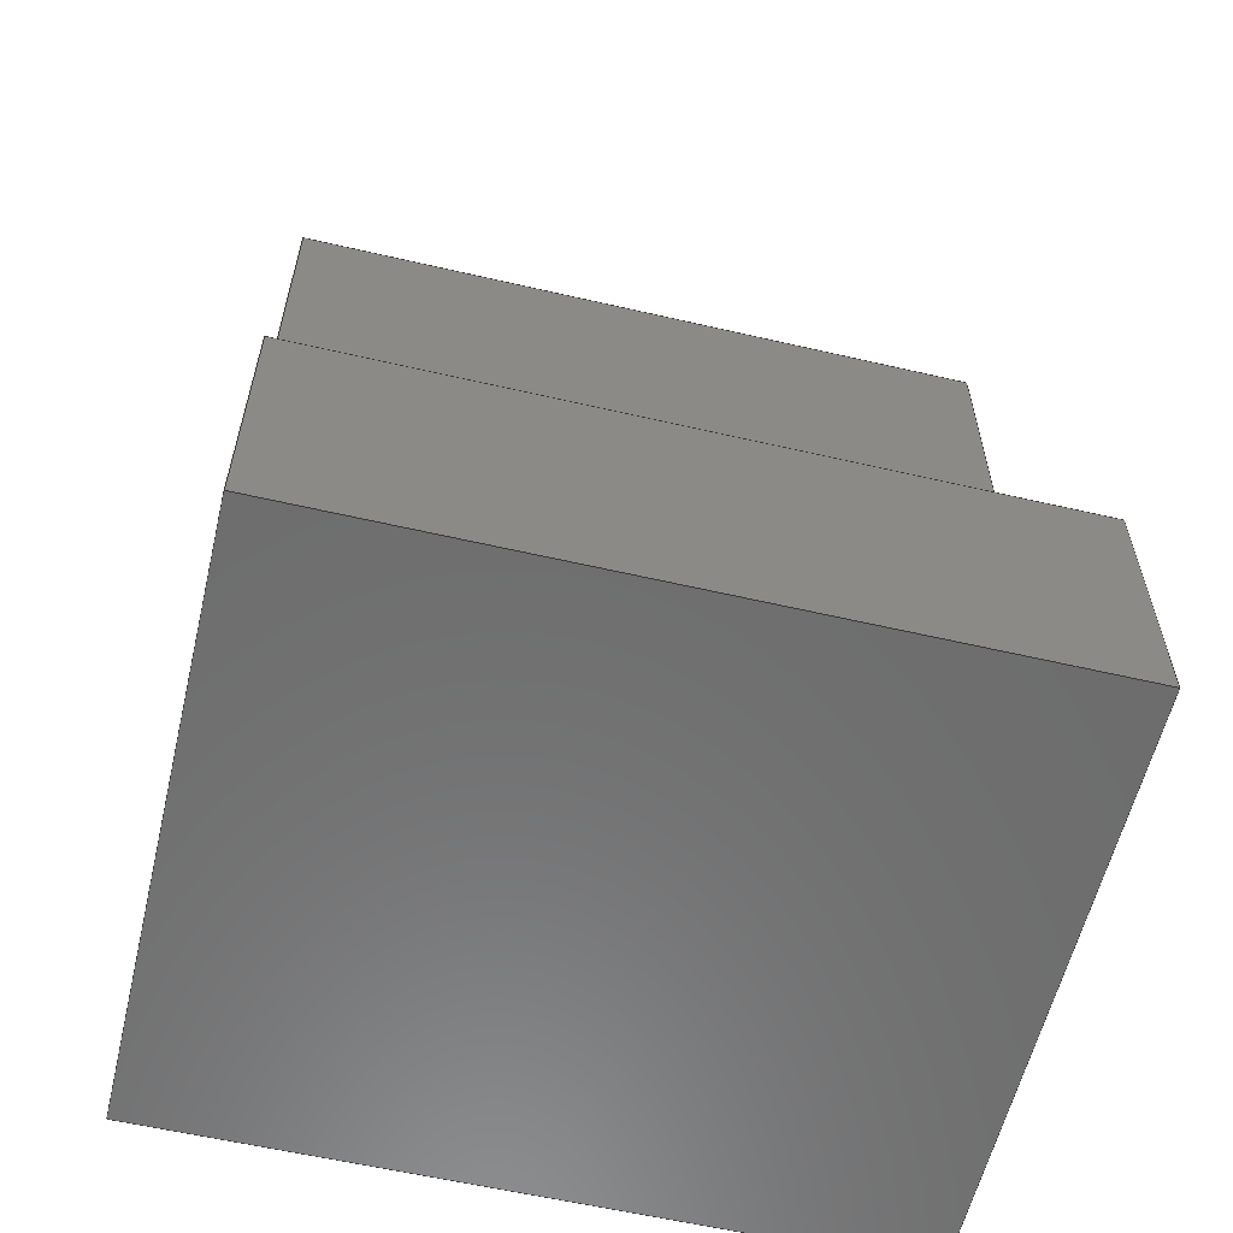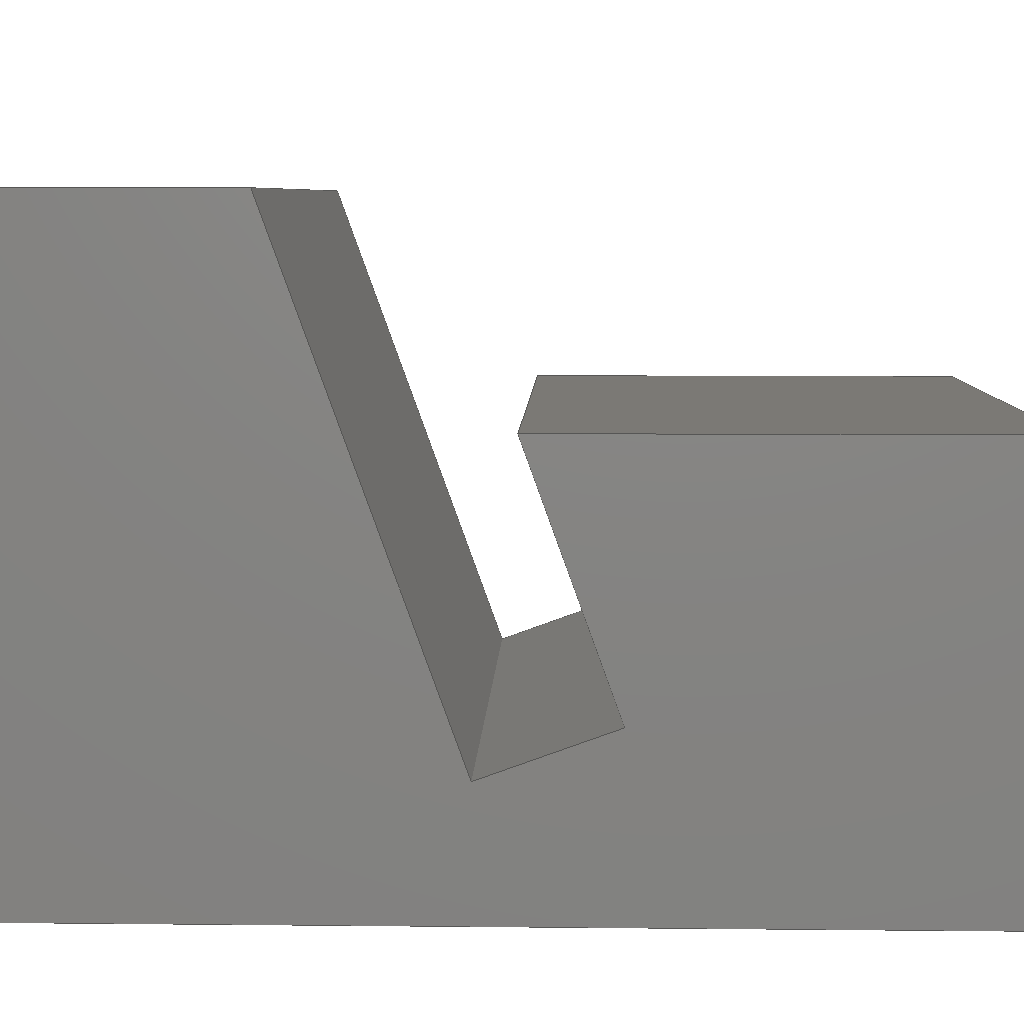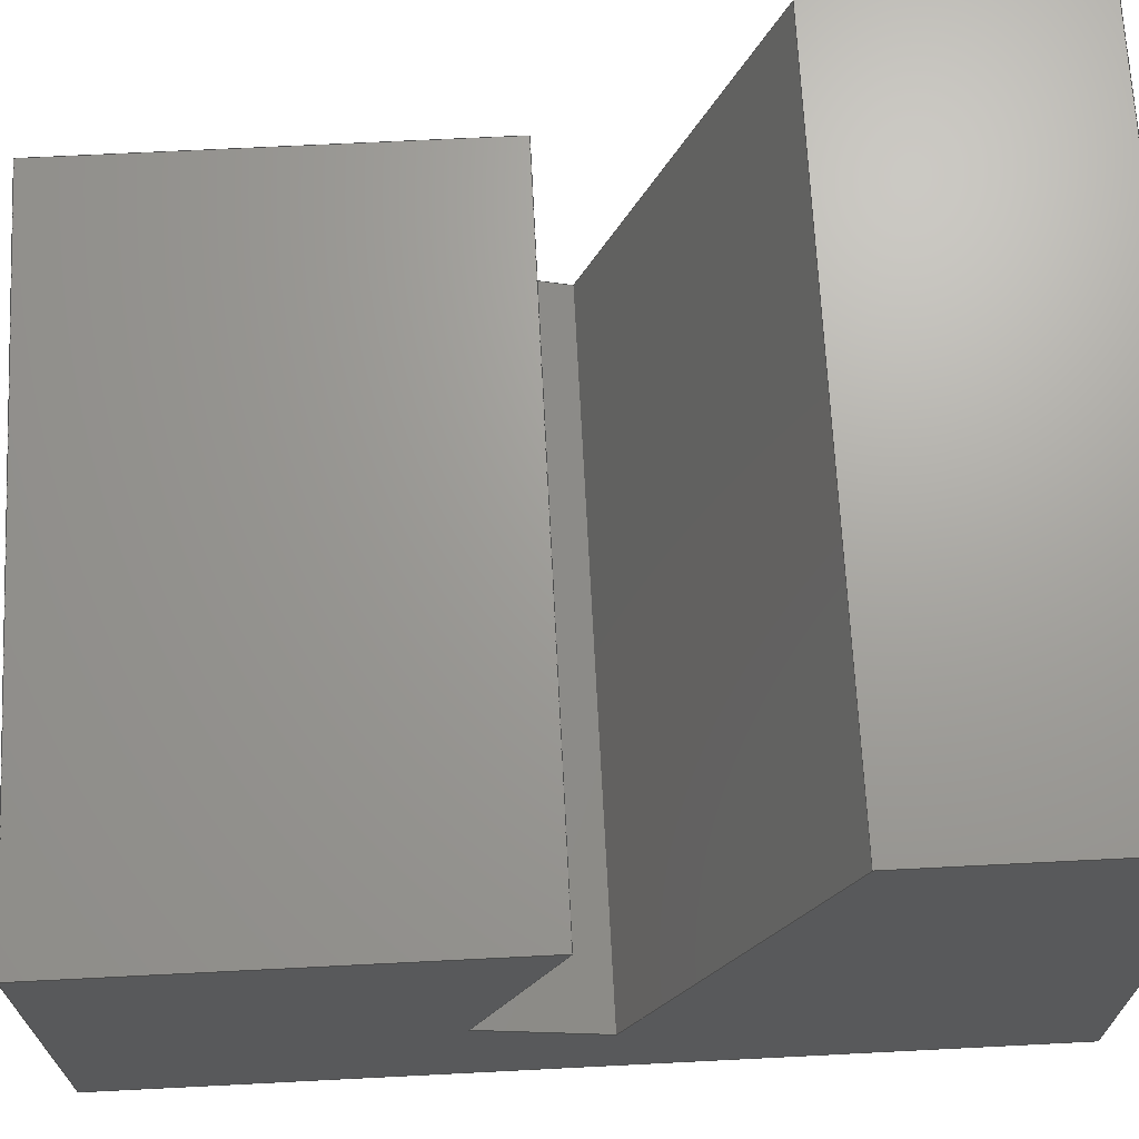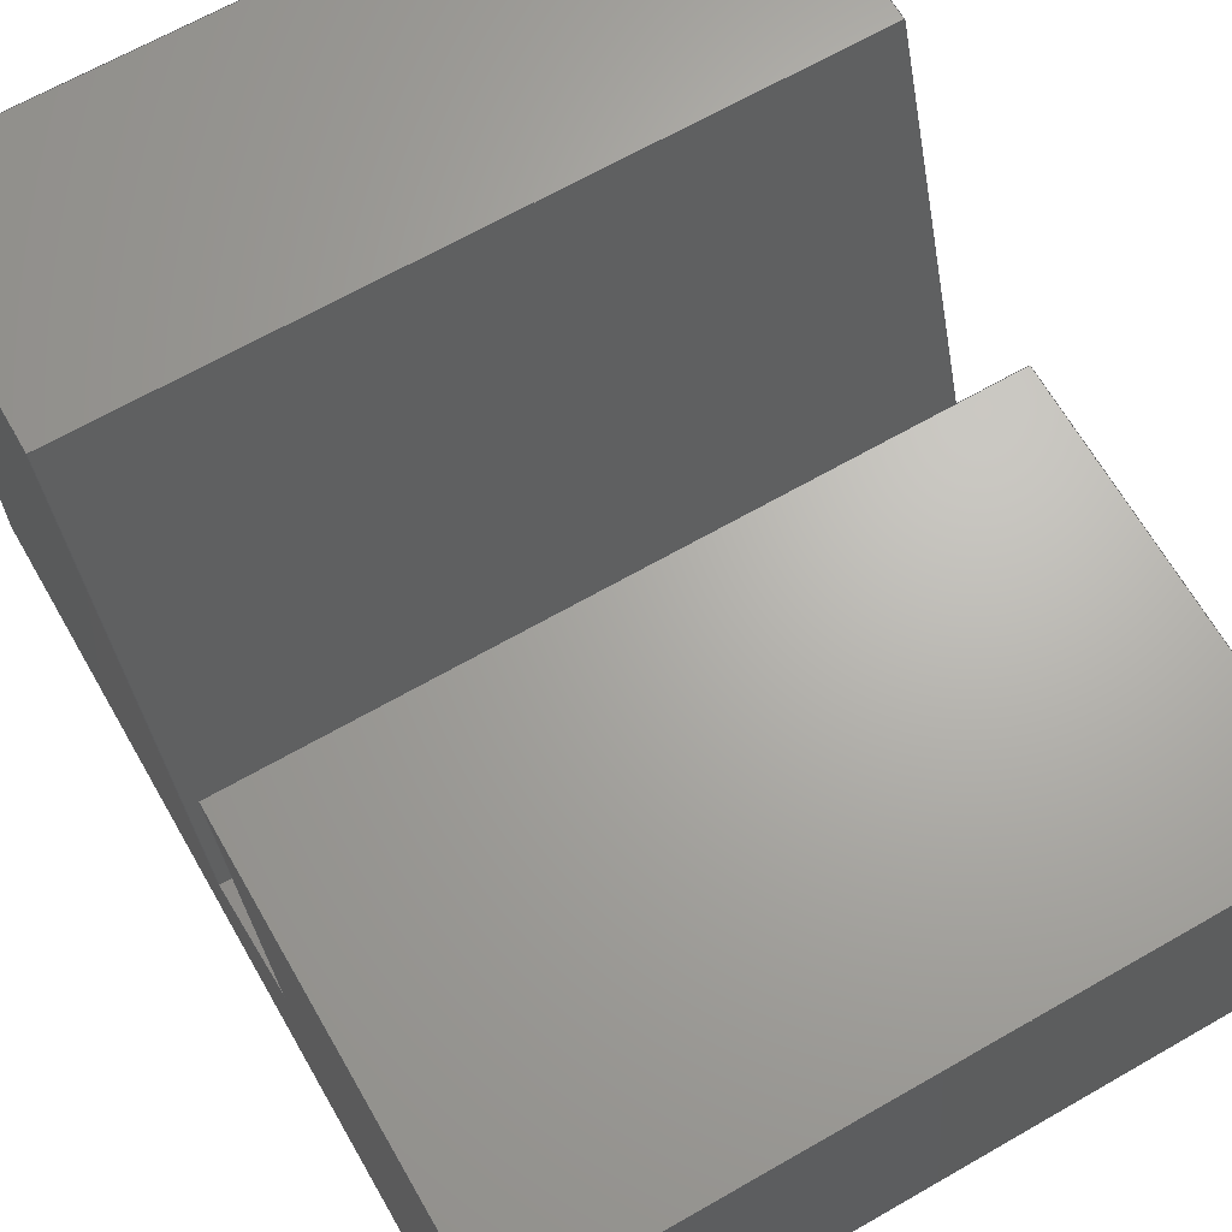
<metadata>
{"format":"step","ext":"step","renderer":"f3d","projection":"perspective","resolution":1024,"background":"white","views":[{"elev":-59.3,"azim":166.6,"up":"+Z"},{"elev":6.6,"azim":-88.2,"up":"+Y"},{"elev":68.4,"azim":87.1,"up":"+Y"},{"elev":66.5,"azim":-29.9,"up":"+Y"}]}
</metadata>
<code>
ISO-10303-21;
DATA;
#1=MECHANICAL_DESIGN_GEOMETRIC_PRESENTATION_REPRESENTATION('',(#4),#306);
#2=SHAPE_REPRESENTATION_RELATIONSHIP('SRR','None',#313,#3);
#3=ADVANCED_BREP_SHAPE_REPRESENTATION('',(#5),#305);
#4=STYLED_ITEM('',(#323),#5);
#5=MANIFOLD_SOLID_BREP('Body2',#182);
#6=FACE_OUTER_BOUND('',#16,.T.);
#7=FACE_OUTER_BOUND('',#17,.T.);
#8=FACE_OUTER_BOUND('',#18,.T.);
#9=FACE_OUTER_BOUND('',#19,.T.);
#10=FACE_OUTER_BOUND('',#20,.T.);
#11=FACE_OUTER_BOUND('',#21,.T.);
#12=FACE_OUTER_BOUND('',#22,.T.);
#13=FACE_OUTER_BOUND('',#23,.T.);
#14=FACE_OUTER_BOUND('',#24,.T.);
#15=FACE_OUTER_BOUND('',#25,.T.);
#16=EDGE_LOOP('',(#114,#115,#116,#117));
#17=EDGE_LOOP('',(#118,#119,#120,#121));
#18=EDGE_LOOP('',(#122,#123,#124,#125));
#19=EDGE_LOOP('',(#126,#127,#128,#129));
#20=EDGE_LOOP('',(#130,#131,#132,#133));
#21=EDGE_LOOP('',(#134,#135,#136,#137));
#22=EDGE_LOOP('',(#138,#139,#140,#141));
#23=EDGE_LOOP('',(#142,#143,#144,#145));
#24=EDGE_LOOP('',(#146,#147,#148,#149,#150,#151,#152,#153));
#25=EDGE_LOOP('',(#154,#155,#156,#157,#158,#159,#160,#161));
#26=LINE('',#256,#50);
#27=LINE('',#258,#51);
#28=LINE('',#260,#52);
#29=LINE('',#261,#53);
#30=LINE('',#264,#54);
#31=LINE('',#266,#55);
#32=LINE('',#267,#56);
#33=LINE('',#270,#57);
#34=LINE('',#272,#58);
#35=LINE('',#273,#59);
#36=LINE('',#276,#60);
#37=LINE('',#278,#61);
#38=LINE('',#279,#62);
#39=LINE('',#282,#63);
#40=LINE('',#284,#64);
#41=LINE('',#285,#65);
#42=LINE('',#288,#66);
#43=LINE('',#290,#67);
#44=LINE('',#291,#68);
#45=LINE('',#294,#69);
#46=LINE('',#296,#70);
#47=LINE('',#297,#71);
#48=LINE('',#299,#72);
#49=LINE('',#300,#73);
#50=VECTOR('',#210,10);
#51=VECTOR('',#211,10);
#52=VECTOR('',#212,10);
#53=VECTOR('',#213,10);
#54=VECTOR('',#216,10);
#55=VECTOR('',#217,10);
#56=VECTOR('',#218,10);
#57=VECTOR('',#221,10);
#58=VECTOR('',#222,10);
#59=VECTOR('',#223,10);
#60=VECTOR('',#226,10);
#61=VECTOR('',#227,10);
#62=VECTOR('',#228,10);
#63=VECTOR('',#231,10);
#64=VECTOR('',#232,10);
#65=VECTOR('',#233,10);
#66=VECTOR('',#236,10);
#67=VECTOR('',#237,10);
#68=VECTOR('',#238,10);
#69=VECTOR('',#241,10);
#70=VECTOR('',#242,10);
#71=VECTOR('',#243,10);
#72=VECTOR('',#246,10);
#73=VECTOR('',#247,10);
#74=VERTEX_POINT('',#254);
#75=VERTEX_POINT('',#255);
#76=VERTEX_POINT('',#257);
#77=VERTEX_POINT('',#259);
#78=VERTEX_POINT('',#263);
#79=VERTEX_POINT('',#265);
#80=VERTEX_POINT('',#269);
#81=VERTEX_POINT('',#271);
#82=VERTEX_POINT('',#275);
#83=VERTEX_POINT('',#277);
#84=VERTEX_POINT('',#281);
#85=VERTEX_POINT('',#283);
#86=VERTEX_POINT('',#287);
#87=VERTEX_POINT('',#289);
#88=VERTEX_POINT('',#293);
#89=VERTEX_POINT('',#295);
#90=EDGE_CURVE('',#74,#75,#26,.T.);
#91=EDGE_CURVE('',#75,#76,#27,.T.);
#92=EDGE_CURVE('',#77,#76,#28,.T.);
#93=EDGE_CURVE('',#74,#77,#29,.T.);
#94=EDGE_CURVE('',#78,#74,#30,.T.);
#95=EDGE_CURVE('',#79,#77,#31,.T.);
#96=EDGE_CURVE('',#78,#79,#32,.T.);
#97=EDGE_CURVE('',#80,#78,#33,.T.);
#98=EDGE_CURVE('',#81,#79,#34,.T.);
#99=EDGE_CURVE('',#80,#81,#35,.T.);
#100=EDGE_CURVE('',#82,#80,#36,.T.);
#101=EDGE_CURVE('',#83,#81,#37,.T.);
#102=EDGE_CURVE('',#82,#83,#38,.T.);
#103=EDGE_CURVE('',#84,#82,#39,.T.);
#104=EDGE_CURVE('',#85,#83,#40,.T.);
#105=EDGE_CURVE('',#84,#85,#41,.T.);
#106=EDGE_CURVE('',#86,#84,#42,.T.);
#107=EDGE_CURVE('',#87,#85,#43,.T.);
#108=EDGE_CURVE('',#86,#87,#44,.T.);
#109=EDGE_CURVE('',#88,#86,#45,.T.);
#110=EDGE_CURVE('',#89,#87,#46,.T.);
#111=EDGE_CURVE('',#88,#89,#47,.T.);
#112=EDGE_CURVE('',#75,#88,#48,.T.);
#113=EDGE_CURVE('',#76,#89,#49,.T.);
#114=ORIENTED_EDGE('',*,*,#90,.T.);
#115=ORIENTED_EDGE('',*,*,#91,.T.);
#116=ORIENTED_EDGE('',*,*,#92,.F.);
#117=ORIENTED_EDGE('',*,*,#93,.F.);
#118=ORIENTED_EDGE('',*,*,#94,.T.);
#119=ORIENTED_EDGE('',*,*,#93,.T.);
#120=ORIENTED_EDGE('',*,*,#95,.F.);
#121=ORIENTED_EDGE('',*,*,#96,.F.);
#122=ORIENTED_EDGE('',*,*,#97,.T.);
#123=ORIENTED_EDGE('',*,*,#96,.T.);
#124=ORIENTED_EDGE('',*,*,#98,.F.);
#125=ORIENTED_EDGE('',*,*,#99,.F.);
#126=ORIENTED_EDGE('',*,*,#100,.T.);
#127=ORIENTED_EDGE('',*,*,#99,.T.);
#128=ORIENTED_EDGE('',*,*,#101,.F.);
#129=ORIENTED_EDGE('',*,*,#102,.F.);
#130=ORIENTED_EDGE('',*,*,#103,.T.);
#131=ORIENTED_EDGE('',*,*,#102,.T.);
#132=ORIENTED_EDGE('',*,*,#104,.F.);
#133=ORIENTED_EDGE('',*,*,#105,.F.);
#134=ORIENTED_EDGE('',*,*,#106,.T.);
#135=ORIENTED_EDGE('',*,*,#105,.T.);
#136=ORIENTED_EDGE('',*,*,#107,.F.);
#137=ORIENTED_EDGE('',*,*,#108,.F.);
#138=ORIENTED_EDGE('',*,*,#109,.T.);
#139=ORIENTED_EDGE('',*,*,#108,.T.);
#140=ORIENTED_EDGE('',*,*,#110,.F.);
#141=ORIENTED_EDGE('',*,*,#111,.F.);
#142=ORIENTED_EDGE('',*,*,#112,.T.);
#143=ORIENTED_EDGE('',*,*,#111,.T.);
#144=ORIENTED_EDGE('',*,*,#113,.F.);
#145=ORIENTED_EDGE('',*,*,#91,.F.);
#146=ORIENTED_EDGE('',*,*,#113,.T.);
#147=ORIENTED_EDGE('',*,*,#110,.T.);
#148=ORIENTED_EDGE('',*,*,#107,.T.);
#149=ORIENTED_EDGE('',*,*,#104,.T.);
#150=ORIENTED_EDGE('',*,*,#101,.T.);
#151=ORIENTED_EDGE('',*,*,#98,.T.);
#152=ORIENTED_EDGE('',*,*,#95,.T.);
#153=ORIENTED_EDGE('',*,*,#92,.T.);
#154=ORIENTED_EDGE('',*,*,#112,.F.);
#155=ORIENTED_EDGE('',*,*,#90,.F.);
#156=ORIENTED_EDGE('',*,*,#94,.F.);
#157=ORIENTED_EDGE('',*,*,#97,.F.);
#158=ORIENTED_EDGE('',*,*,#100,.F.);
#159=ORIENTED_EDGE('',*,*,#103,.F.);
#160=ORIENTED_EDGE('',*,*,#106,.F.);
#161=ORIENTED_EDGE('',*,*,#109,.F.);
#162=PLANE('',#196);
#163=PLANE('',#197);
#164=PLANE('',#198);
#165=PLANE('',#199);
#166=PLANE('',#200);
#167=PLANE('',#201);
#168=PLANE('',#202);
#169=PLANE('',#203);
#170=PLANE('',#204);
#171=PLANE('',#205);
#172=ADVANCED_FACE('',(#6),#162,.T.);
#173=ADVANCED_FACE('',(#7),#163,.T.);
#174=ADVANCED_FACE('',(#8),#164,.T.);
#175=ADVANCED_FACE('',(#9),#165,.T.);
#176=ADVANCED_FACE('',(#10),#166,.T.);
#177=ADVANCED_FACE('',(#11),#167,.T.);
#178=ADVANCED_FACE('',(#12),#168,.T.);
#179=ADVANCED_FACE('',(#13),#169,.T.);
#180=ADVANCED_FACE('',(#14),#170,.T.);
#181=ADVANCED_FACE('',(#15),#171,.F.);
#182=CLOSED_SHELL('',(#172,#173,#174,#175,#176,#177,#178,#179,#180,#181));
#183=DERIVED_UNIT_ELEMENT(#185,1);
#184=DERIVED_UNIT_ELEMENT(#308,3);
#185=(
MASS_UNIT()
NAMED_UNIT(*)
SI_UNIT(.KILO.,.GRAM.)
);
#186=DERIVED_UNIT((#183,#184));
#187=MEASURE_REPRESENTATION_ITEM('density measure',
POSITIVE_RATIO_MEASURE(7850),#186);
#188=PROPERTY_DEFINITION_REPRESENTATION(#193,#190);
#189=PROPERTY_DEFINITION_REPRESENTATION(#194,#191);
#190=REPRESENTATION('material name',(#192),#305);
#191=REPRESENTATION('density',(#187),#305);
#192=DESCRIPTIVE_REPRESENTATION_ITEM('Steel','Steel');
#193=PROPERTY_DEFINITION('material property','material name',#315);
#194=PROPERTY_DEFINITION('material property','density of part',#315);
#195=AXIS2_PLACEMENT_3D('placement',#252,#206,#207);
#196=AXIS2_PLACEMENT_3D('',#253,#208,#209);
#197=AXIS2_PLACEMENT_3D('',#262,#214,#215);
#198=AXIS2_PLACEMENT_3D('',#268,#219,#220);
#199=AXIS2_PLACEMENT_3D('',#274,#224,#225);
#200=AXIS2_PLACEMENT_3D('',#280,#229,#230);
#201=AXIS2_PLACEMENT_3D('',#286,#234,#235);
#202=AXIS2_PLACEMENT_3D('',#292,#239,#240);
#203=AXIS2_PLACEMENT_3D('',#298,#244,#245);
#204=AXIS2_PLACEMENT_3D('',#301,#248,#249);
#205=AXIS2_PLACEMENT_3D('',#302,#250,#251);
#206=DIRECTION('axis',(0,0,1));
#207=DIRECTION('refdir',(1,0,0));
#208=DIRECTION('center_axis',(0,-7.031e-17,-1));
#209=DIRECTION('ref_axis',(0,1,-7.031e-17));
#210=DIRECTION('',(0,1,-7.031e-17));
#211=DIRECTION('',(1,0,0));
#212=DIRECTION('',(0,1,-7.031e-17));
#213=DIRECTION('',(1,0,0));
#214=DIRECTION('center_axis',(0,-1,-4.051e-17));
#215=DIRECTION('ref_axis',(0,4.051e-17,-1));
#216=DIRECTION('',(0,4.051e-17,-1));
#217=DIRECTION('',(0,4.051e-17,-1));
#218=DIRECTION('',(1,0,0));
#219=DIRECTION('center_axis',(0,0,1));
#220=DIRECTION('ref_axis',(0,-1,0));
#221=DIRECTION('',(0,-1,0));
#222=DIRECTION('',(0,-1,0));
#223=DIRECTION('',(1,0,0));
#224=DIRECTION('center_axis',(0,1,0));
#225=DIRECTION('ref_axis',(0,0,1));
#226=DIRECTION('',(0,0,1));
#227=DIRECTION('',(0,0,1));
#228=DIRECTION('',(1,0,0));
#229=DIRECTION('center_axis',(0,-0.342,-0.9397));
#230=DIRECTION('ref_axis',(0,0.9397,-0.342));
#231=DIRECTION('',(0,0.9397,-0.342));
#232=DIRECTION('',(0,0.9397,-0.342));
#233=DIRECTION('',(1,0,0));
#234=DIRECTION('center_axis',(0,0.9397,-0.342));
#235=DIRECTION('ref_axis',(0,0.342,0.9397));
#236=DIRECTION('',(0,0.342,0.9397));
#237=DIRECTION('',(0,0.342,0.9397));
#238=DIRECTION('',(1,0,0));
#239=DIRECTION('center_axis',(0,0.342,0.9397));
#240=DIRECTION('ref_axis',(0,-0.9397,0.342));
#241=DIRECTION('',(0,-0.9397,0.342));
#242=DIRECTION('',(0,-0.9397,0.342));
#243=DIRECTION('',(1,0,0));
#244=DIRECTION('center_axis',(0,1,0));
#245=DIRECTION('ref_axis',(0,0,1));
#246=DIRECTION('',(0,0,1));
#247=DIRECTION('',(0,0,1));
#248=DIRECTION('center_axis',(1,0,0));
#249=DIRECTION('ref_axis',(0,0,-1));
#250=DIRECTION('center_axis',(1,0,0));
#251=DIRECTION('ref_axis',(0,0,-1));
#252=CARTESIAN_POINT('',(0,0,0));
#253=CARTESIAN_POINT('Origin',(0,1.835,-35.91));
#254=CARTESIAN_POINT('',(0,1.835,-35.91));
#255=CARTESIAN_POINT('',(0,65,-35.91));
#256=CARTESIAN_POINT('',(0,1.835,-35.91));
#257=CARTESIAN_POINT('',(75.44,65,-35.91));
#258=CARTESIAN_POINT('',(0,65,-35.91));
#259=CARTESIAN_POINT('',(75.44,1.835,-35.91));
#260=CARTESIAN_POINT('',(75.44,1.835,-35.91));
#261=CARTESIAN_POINT('',(0,1.835,-35.91));
#262=CARTESIAN_POINT('Origin',(0,1.835,60));
#263=CARTESIAN_POINT('',(0,1.835,60));
#264=CARTESIAN_POINT('',(0,1.835,60));
#265=CARTESIAN_POINT('',(75.44,1.835,60));
#266=CARTESIAN_POINT('',(75.44,1.835,60));
#267=CARTESIAN_POINT('',(0,1.835,60));
#268=CARTESIAN_POINT('Origin',(0,44.43,60));
#269=CARTESIAN_POINT('',(0,44.43,60));
#270=CARTESIAN_POINT('',(0,44.43,60));
#271=CARTESIAN_POINT('',(75.44,44.43,60));
#272=CARTESIAN_POINT('',(75.44,44.43,60));
#273=CARTESIAN_POINT('',(0,44.43,60));
#274=CARTESIAN_POINT('Origin',(0,44.43,13.72));
#275=CARTESIAN_POINT('',(0,44.43,13.72));
#276=CARTESIAN_POINT('',(0,44.43,13.72));
#277=CARTESIAN_POINT('',(75.44,44.43,13.72));
#278=CARTESIAN_POINT('',(75.44,44.43,13.72));
#279=CARTESIAN_POINT('',(0,44.43,13.72));
#280=CARTESIAN_POINT('Origin',(0,19.31,22.86));
#281=CARTESIAN_POINT('',(0,19.31,22.86));
#282=CARTESIAN_POINT('',(0,19.31,22.86));
#283=CARTESIAN_POINT('',(75.44,19.31,22.86));
#284=CARTESIAN_POINT('',(75.44,19.31,22.86));
#285=CARTESIAN_POINT('',(0,19.31,22.86));
#286=CARTESIAN_POINT('Origin',(0,14.54,9.737));
#287=CARTESIAN_POINT('',(0,14.54,9.737));
#288=CARTESIAN_POINT('',(0,14.54,9.737));
#289=CARTESIAN_POINT('',(75.44,14.54,9.737));
#290=CARTESIAN_POINT('',(75.44,14.54,9.737));
#291=CARTESIAN_POINT('',(0,14.54,9.737));
#292=CARTESIAN_POINT('Origin',(0,65,-8.631));
#293=CARTESIAN_POINT('',(0,65,-8.631));
#294=CARTESIAN_POINT('',(0,65,-8.631));
#295=CARTESIAN_POINT('',(75.44,65,-8.631));
#296=CARTESIAN_POINT('',(75.44,65,-8.631));
#297=CARTESIAN_POINT('',(0,65,-8.631));
#298=CARTESIAN_POINT('Origin',(0,65,-35.91));
#299=CARTESIAN_POINT('',(0,65,-35.91));
#300=CARTESIAN_POINT('',(75.44,65,-35.91));
#301=CARTESIAN_POINT('Origin',(75.44,33.42,12.04));
#302=CARTESIAN_POINT('Origin',(0,33.42,12.04));
#303=UNCERTAINTY_MEASURE_WITH_UNIT(LENGTH_MEASURE(0.01),#307,
'DISTANCE_ACCURACY_VALUE',
'Maximum model space distance between geometric entities at asserted c
onnectivities');
#304=UNCERTAINTY_MEASURE_WITH_UNIT(LENGTH_MEASURE(0.01),#307,
'DISTANCE_ACCURACY_VALUE',
'Maximum model space distance between geometric entities at asserted c
onnectivities');
#305=(
GEOMETRIC_REPRESENTATION_CONTEXT(3)
GLOBAL_UNCERTAINTY_ASSIGNED_CONTEXT((#303))
GLOBAL_UNIT_ASSIGNED_CONTEXT((#307,#309,#310))
REPRESENTATION_CONTEXT('','3D')
);
#306=(
GEOMETRIC_REPRESENTATION_CONTEXT(3)
GLOBAL_UNCERTAINTY_ASSIGNED_CONTEXT((#304))
GLOBAL_UNIT_ASSIGNED_CONTEXT((#307,#309,#310))
REPRESENTATION_CONTEXT('','3D')
);
#307=(
LENGTH_UNIT()
NAMED_UNIT(*)
SI_UNIT(.MILLI.,.METRE.)
);
#308=(
LENGTH_UNIT()
NAMED_UNIT(*)
SI_UNIT($,.METRE.)
);
#309=(
NAMED_UNIT(*)
PLANE_ANGLE_UNIT()
SI_UNIT($,.RADIAN.)
);
#310=(
NAMED_UNIT(*)
SI_UNIT($,.STERADIAN.)
SOLID_ANGLE_UNIT()
);
#311=SHAPE_DEFINITION_REPRESENTATION(#312,#313);
#312=PRODUCT_DEFINITION_SHAPE('',$,#315);
#313=SHAPE_REPRESENTATION('',(#195),#305);
#314=PRODUCT_DEFINITION_CONTEXT('part definition',#319,'design');
#315=PRODUCT_DEFINITION('Untitled','Untitled',#316,#314);
#316=PRODUCT_DEFINITION_FORMATION('',$,#321);
#317=PRODUCT_RELATED_PRODUCT_CATEGORY('Untitled','Untitled',(#321));
#318=APPLICATION_PROTOCOL_DEFINITION('international standard',
'automotive_design',2009,#319);
#319=APPLICATION_CONTEXT(
'Core Data for Automotive Mechanical Design Process');
#320=PRODUCT_CONTEXT('part definition',#319,'mechanical');
#321=PRODUCT('Untitled','Untitled',$,(#320));
#322=PRESENTATION_STYLE_ASSIGNMENT((#324));
#323=PRESENTATION_STYLE_ASSIGNMENT((#325));
#324=SURFACE_STYLE_USAGE(.BOTH.,#326);
#325=SURFACE_STYLE_USAGE(.BOTH.,#327);
#326=SURFACE_SIDE_STYLE('',(#328));
#327=SURFACE_SIDE_STYLE('',(#329));
#328=SURFACE_STYLE_FILL_AREA(#330);
#329=SURFACE_STYLE_FILL_AREA(#331);
#330=FILL_AREA_STYLE('Steel - Satin',(#332));
#331=FILL_AREA_STYLE('ABS (White)',(#333));
#332=FILL_AREA_STYLE_COLOUR('Steel - Satin',#334);
#333=FILL_AREA_STYLE_COLOUR('ABS (White)',#335);
#334=COLOUR_RGB('Steel - Satin',0.6275,0.6275,0.6275);
#335=COLOUR_RGB('ABS (White)',0.05882,0.8784,0.1569);
ENDSEC;
END-ISO-10303-21;

</code>
